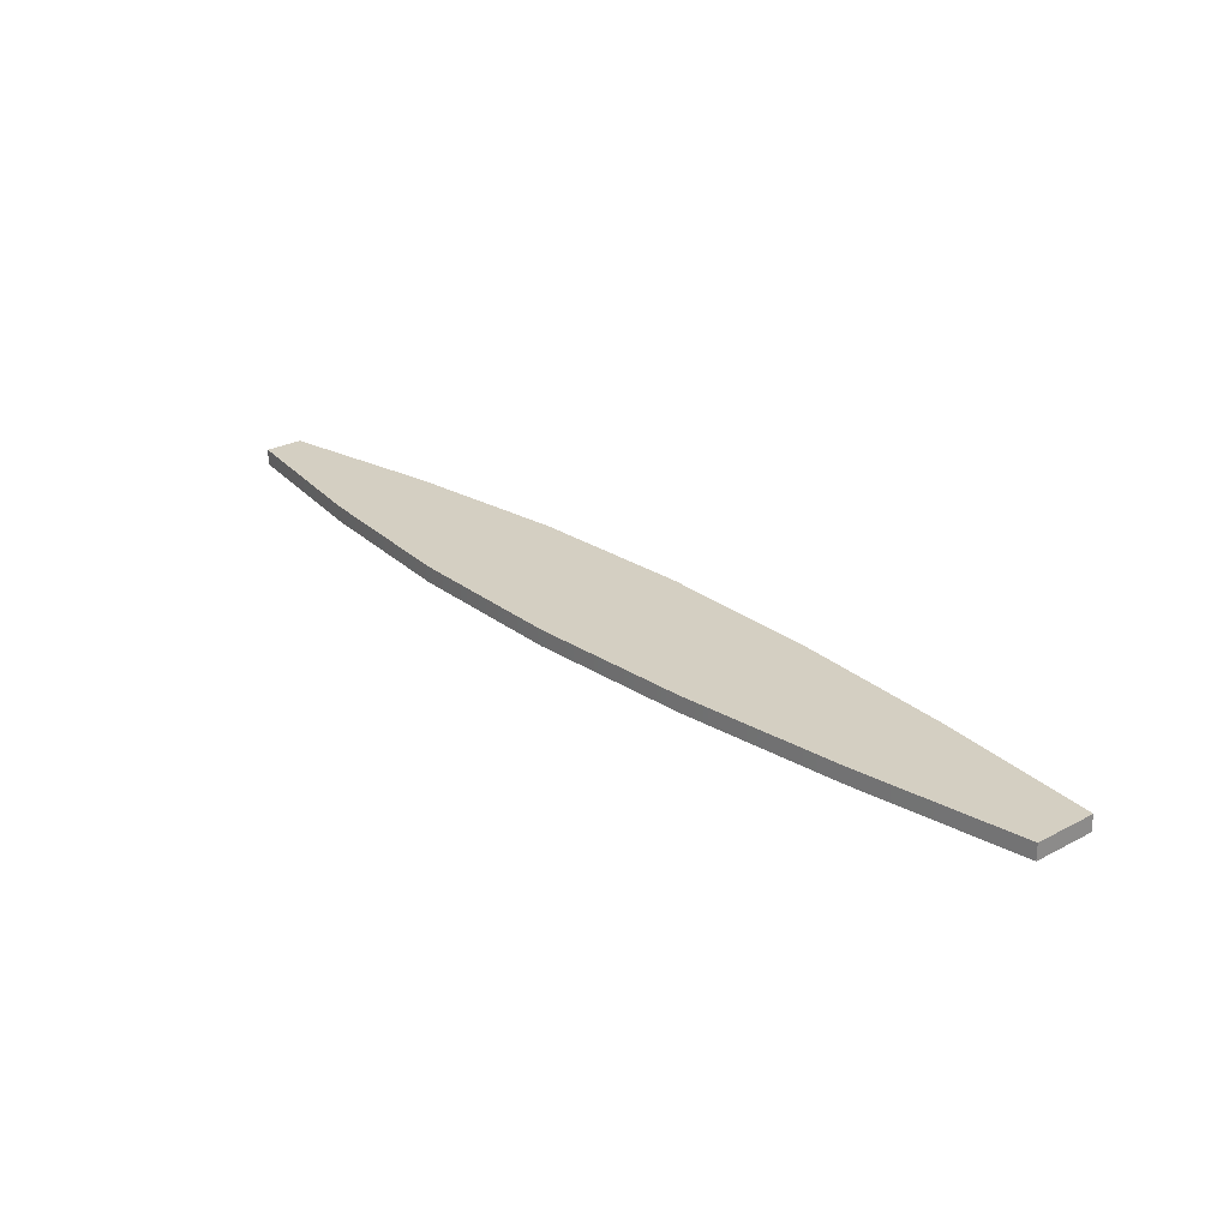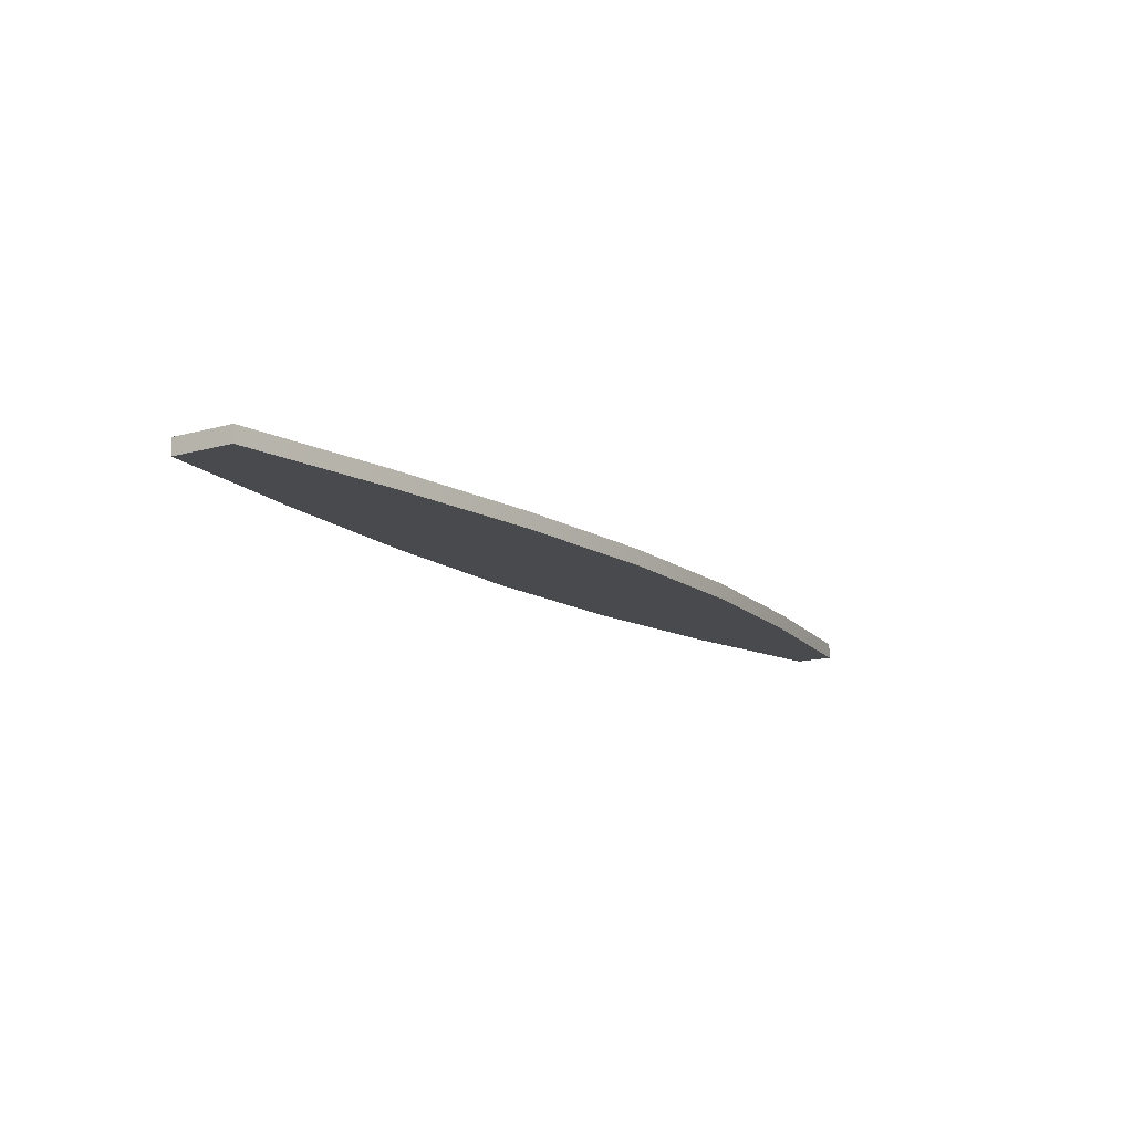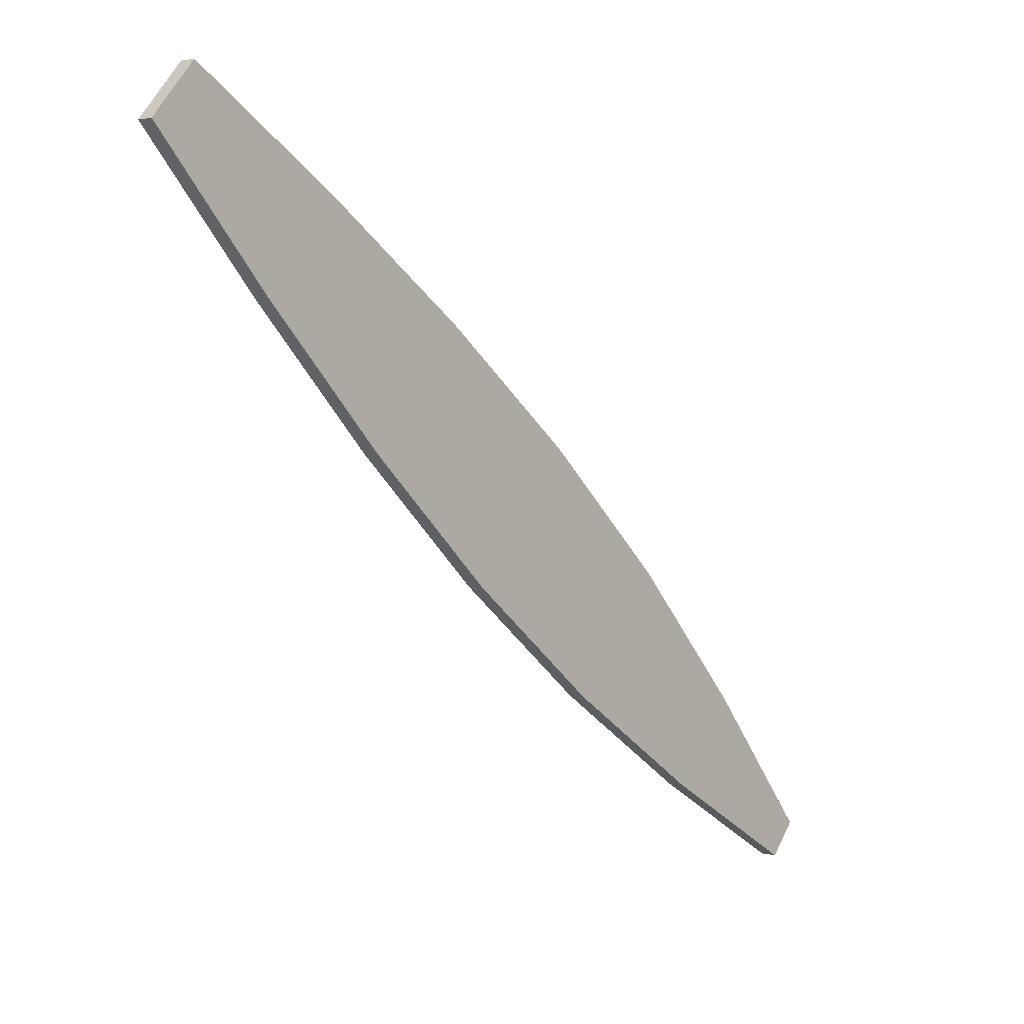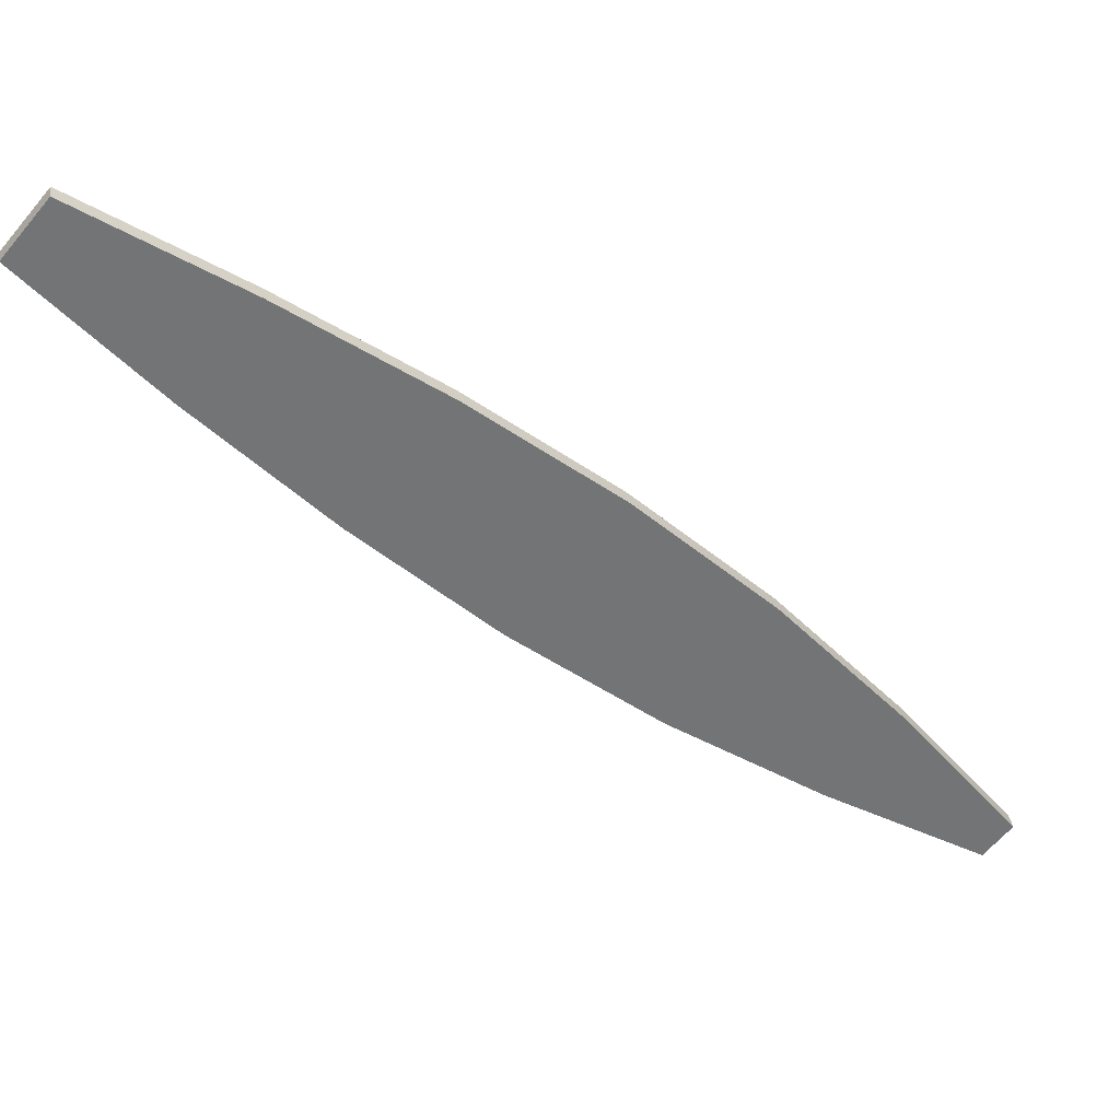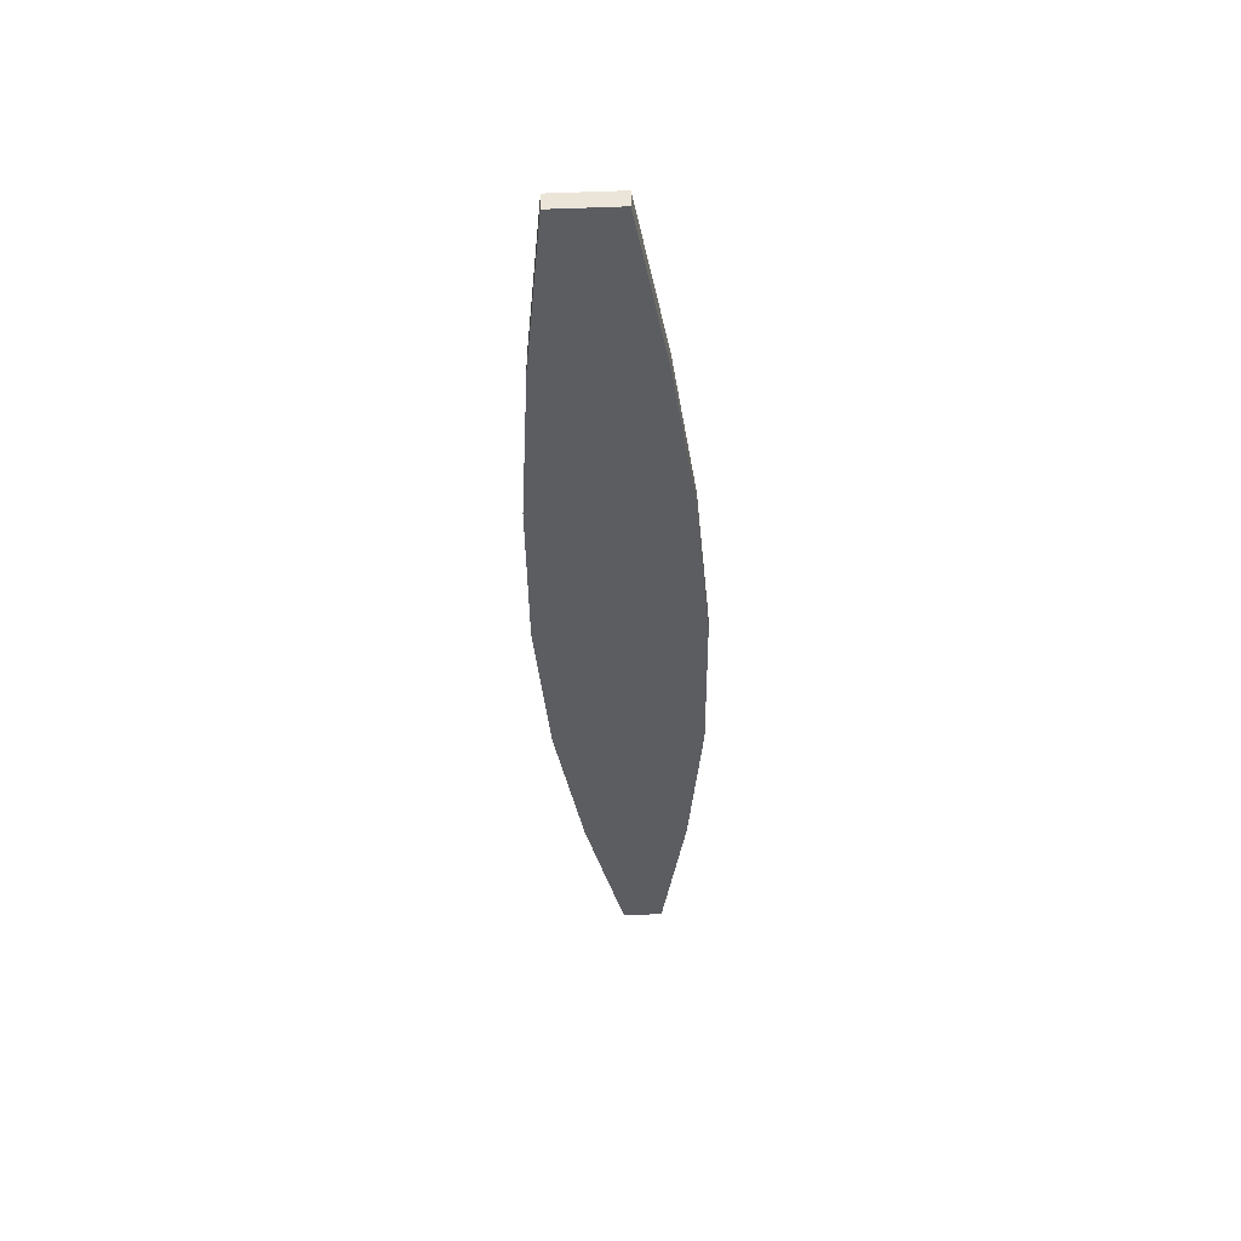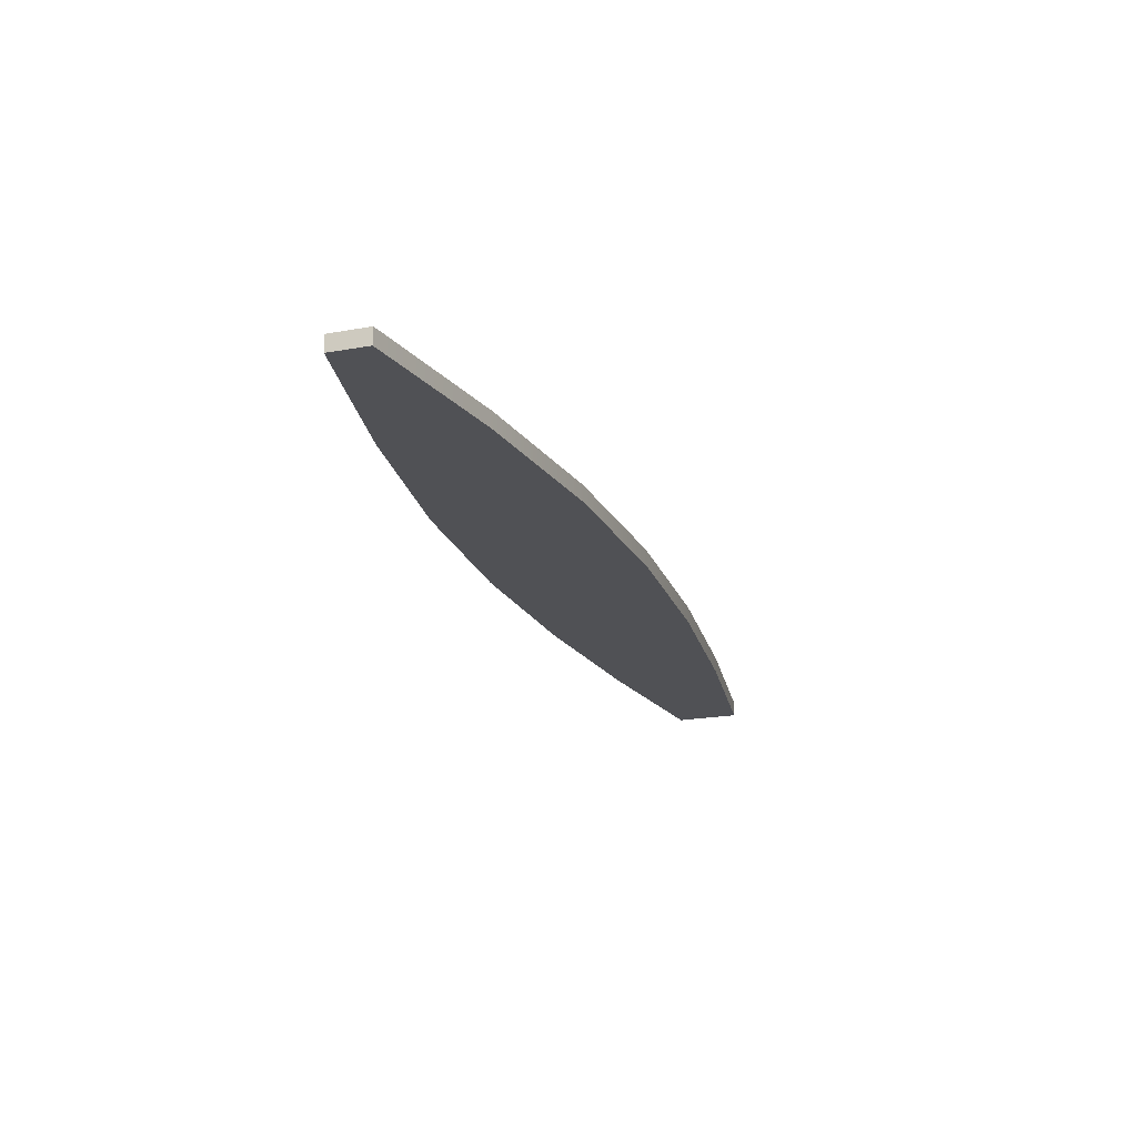
<metadata>
{"format":"obj","ext":"obj","renderer":"f3d","projection":"perspective","resolution":1024,"background":"white","views":[{"elev":25.4,"azim":-90.5,"up":"+Y"},{"elev":-13.3,"azim":-16.0,"up":"+Y"},{"elev":2.0,"azim":-47.6,"up":"+Z"},{"elev":34.3,"azim":-8.5,"up":"+Z"},{"elev":-35.7,"azim":-46.8,"up":"+Y"},{"elev":-20.2,"azim":149.0,"up":"+Y"}]}
</metadata>
<code>
o AlarmClockHandMinute_4
v 0.004075 -0.03884 0.007457
v 0.002495 -0.03884 0.005609
v 0.03348 -0.03884 -0.0183
v 0.03251 -0.03884 -0.01944
v 0.03348 -0.03824 -0.0183
v 0.03251 -0.03824 -0.01944
v 0.004075 -0.03824 0.007457
v 0.002495 -0.03824 0.005609
v 0.0293 -0.03884 -0.01317
v 0.0293 -0.03824 -0.01317
v 0.02679 -0.03824 -0.0161
v 0.02679 -0.03884 -0.0161
v 0.02486 -0.03884 -0.008338
v 0.02486 -0.03824 -0.008338
v 0.02133 -0.03824 -0.01247
v 0.02133 -0.03884 -0.01247
v 0.02007 -0.03884 -0.003914
v 0.02007 -0.03824 -0.003914
v 0.01621 -0.03824 -0.008424
v 0.01621 -0.03884 -0.008424
v 0.01495 -0.03884 0.00013
v 0.01495 -0.03824 0.00013
v 0.01142 -0.03824 -0.004
v 0.01142 -0.03884 -0.004
v 0.009599 -0.03884 0.003893
v 0.009599 -0.03824 0.003893
v 0.006874 -0.03824 0.000705
v 0.006874 -0.03884 0.000705
f 1 2 28 25
f 3 4 6 5
f 26 27 8 7
f 7 8 2 1
f 2 8 27 28
f 7 1 25 26
f 10 9 3 5
f 5 6 11 10
f 12 11 6 4
f 9 12 4 3
f 14 13 9 10
f 10 11 15 14
f 16 15 11 12
f 13 16 12 9
f 18 17 13 14
f 14 15 19 18
f 20 19 15 16
f 17 20 16 13
f 22 21 17 18
f 18 19 23 22
f 24 23 19 20
f 21 24 20 17
f 26 25 21 22
f 22 23 27 26
f 28 27 23 24
f 25 28 24 21

</code>
